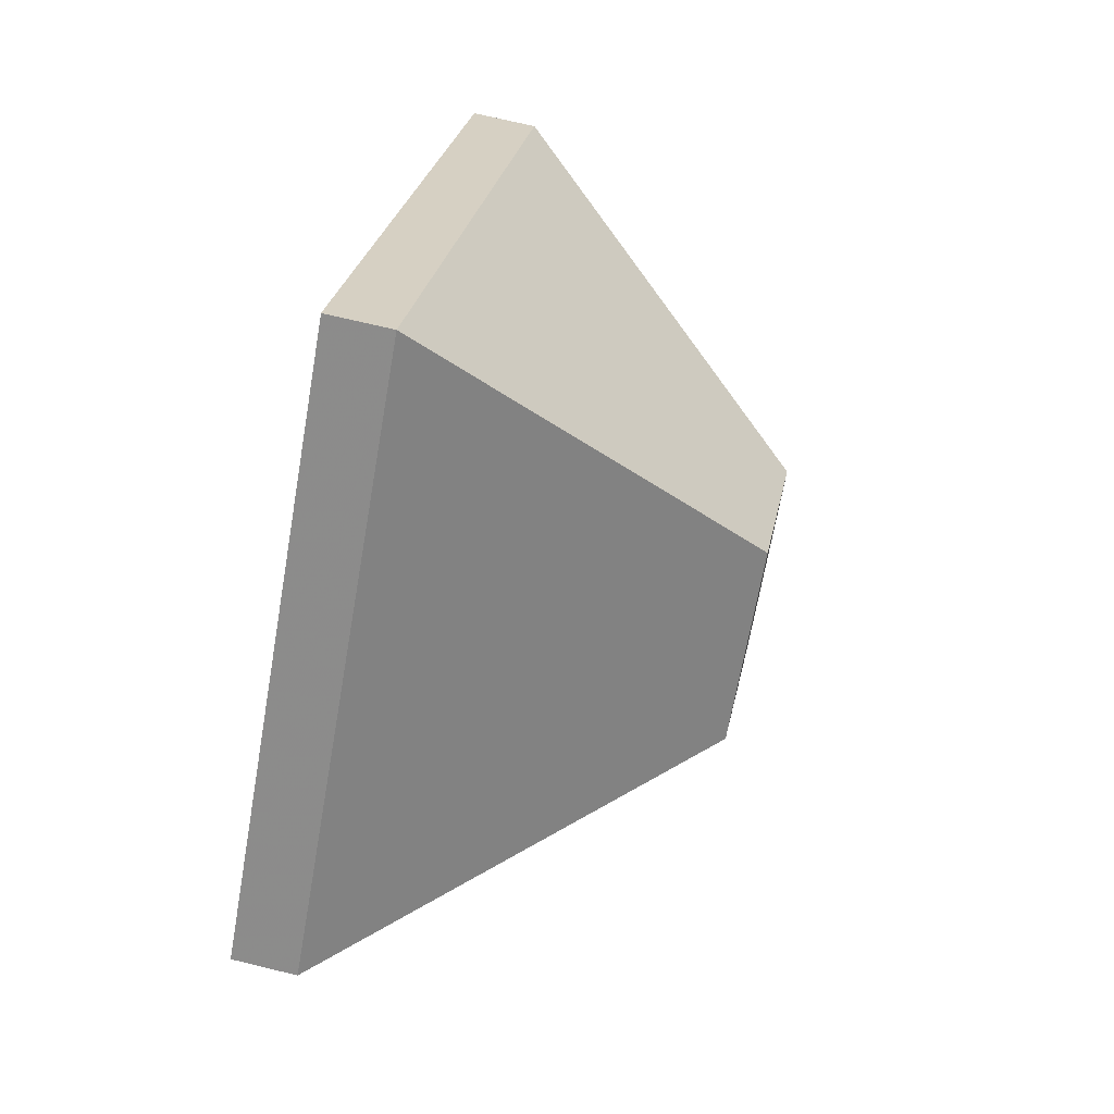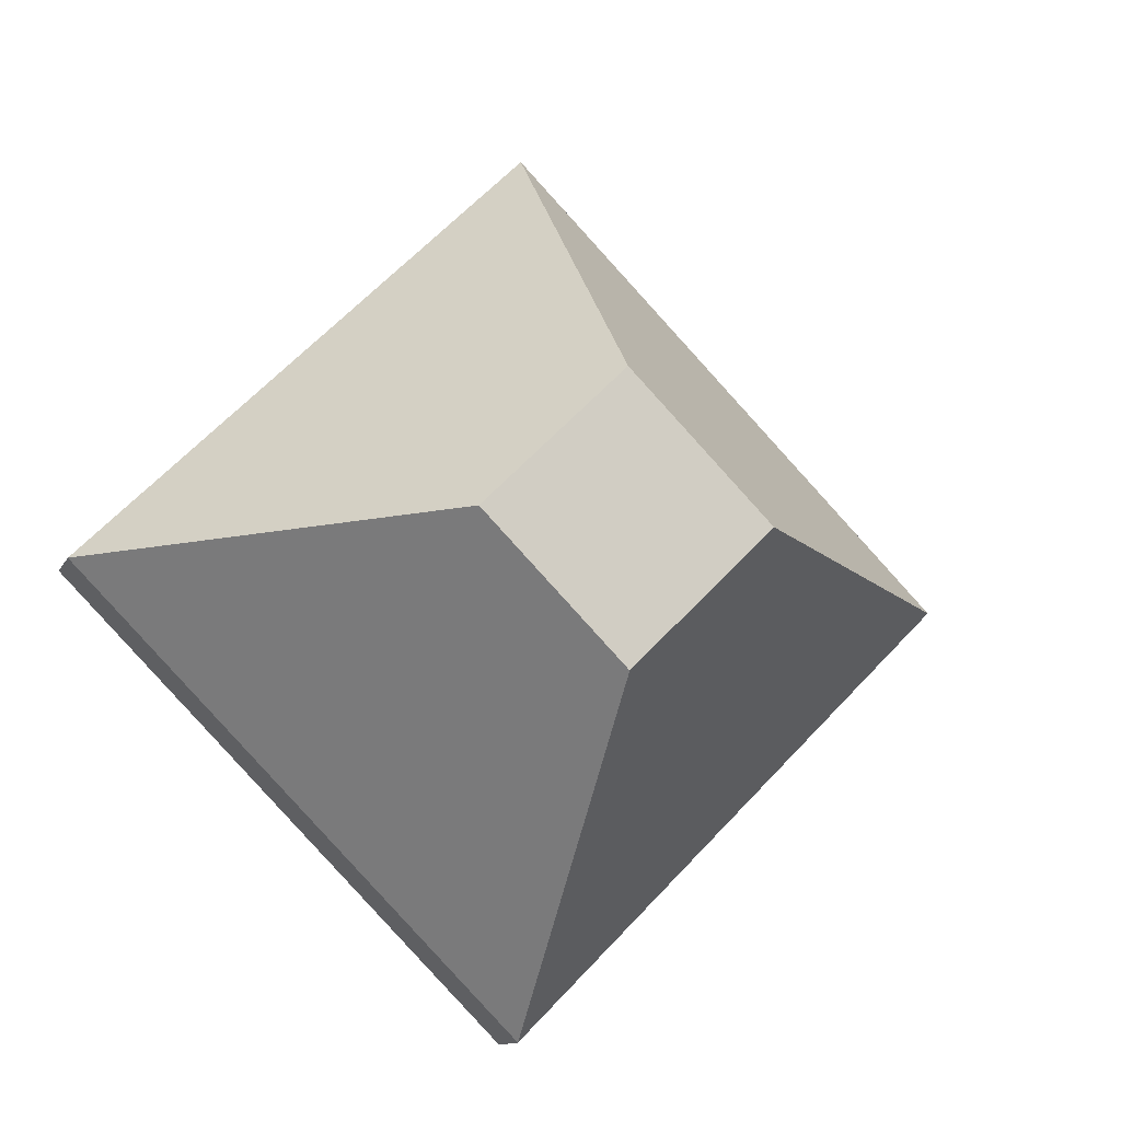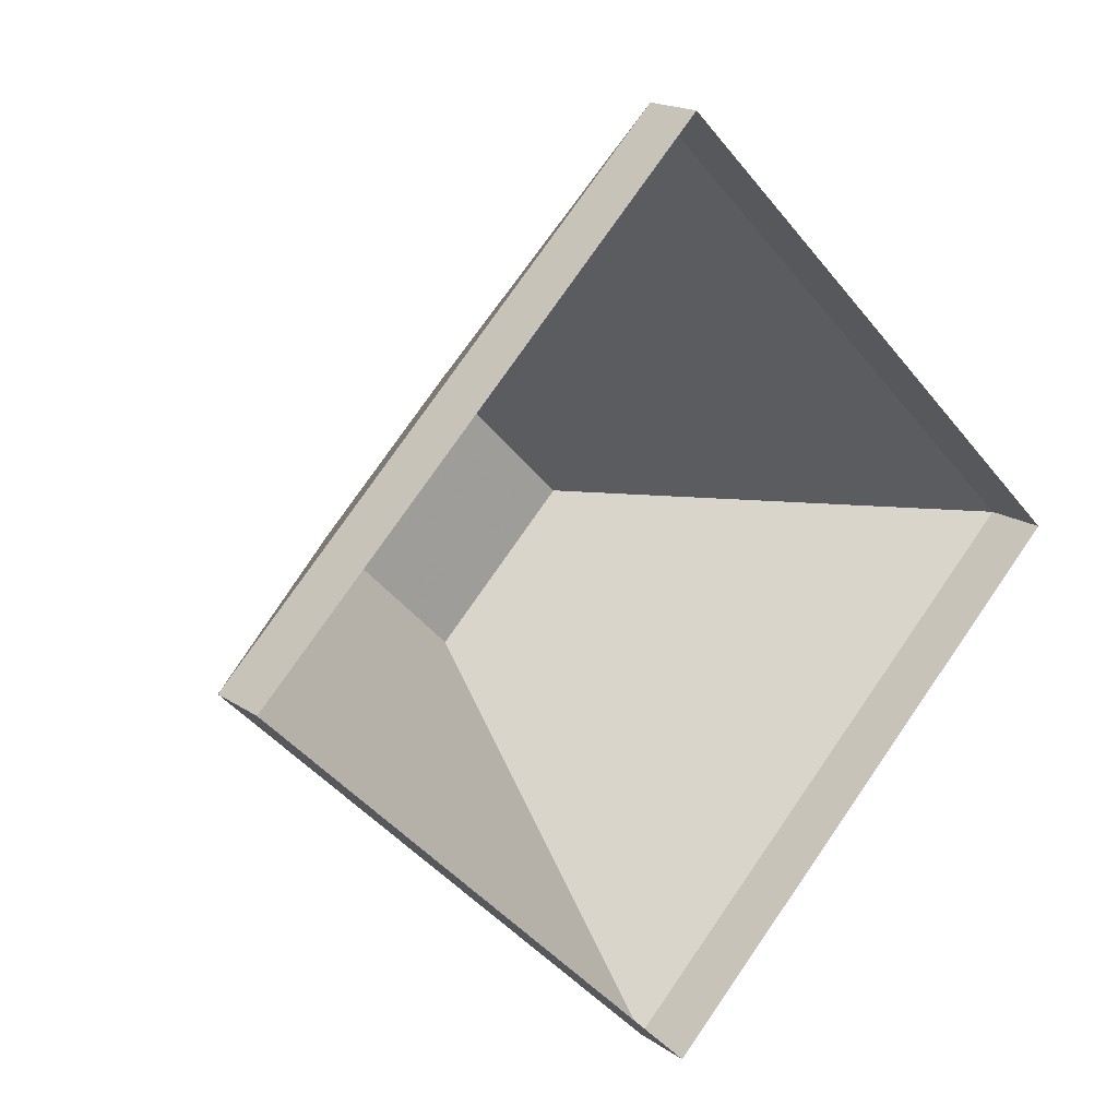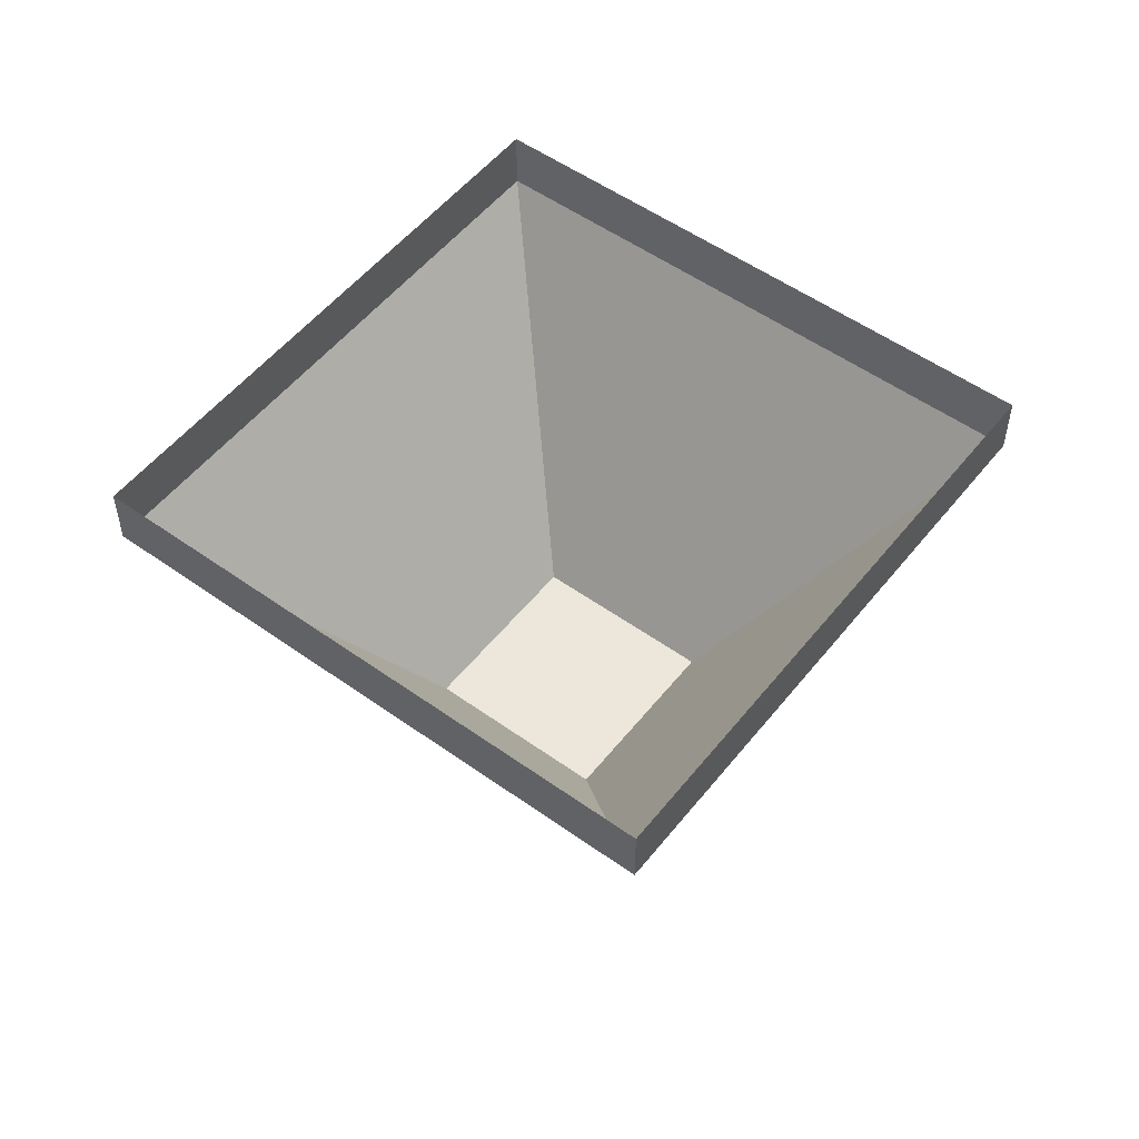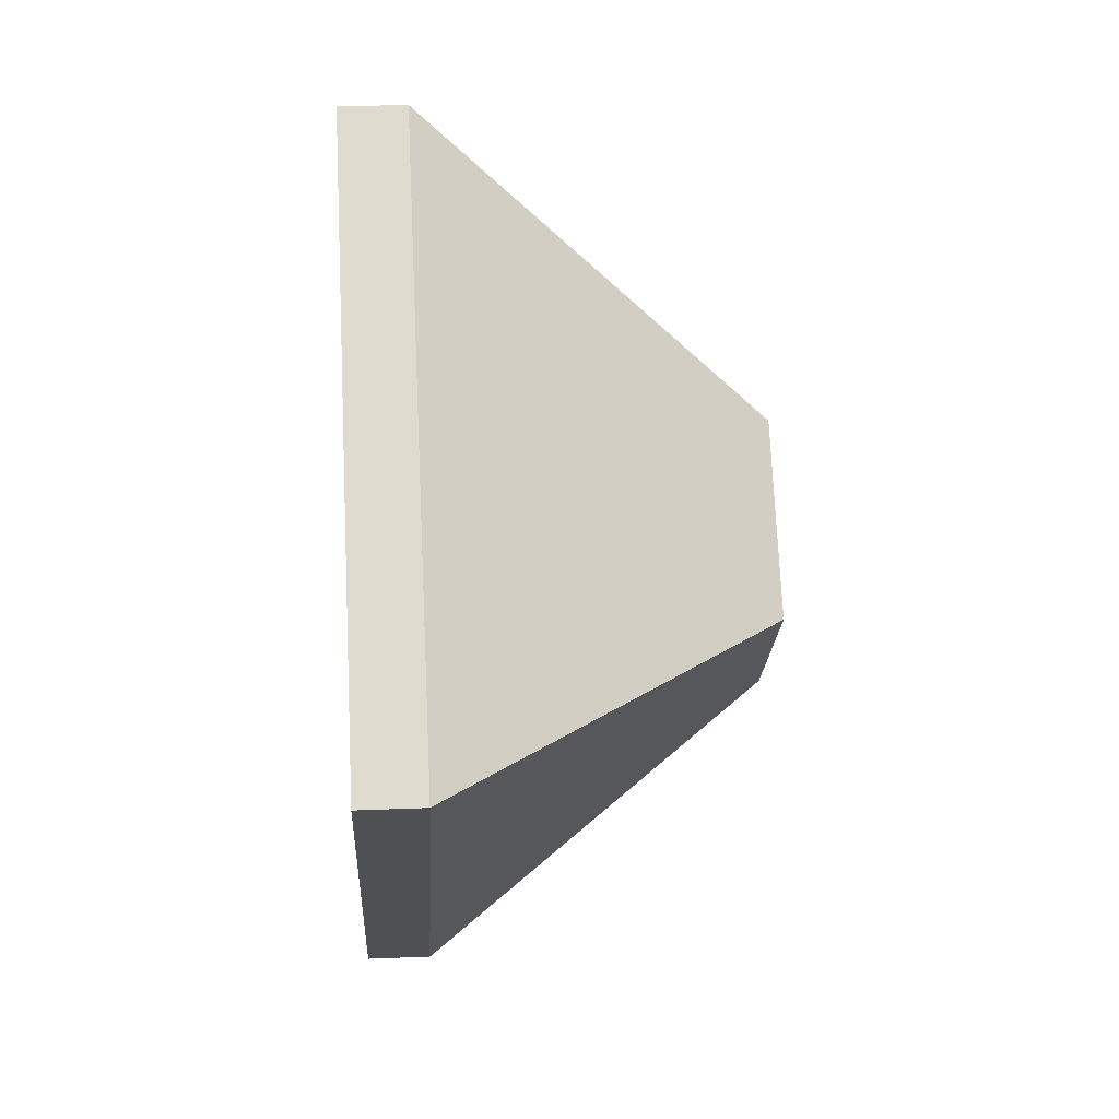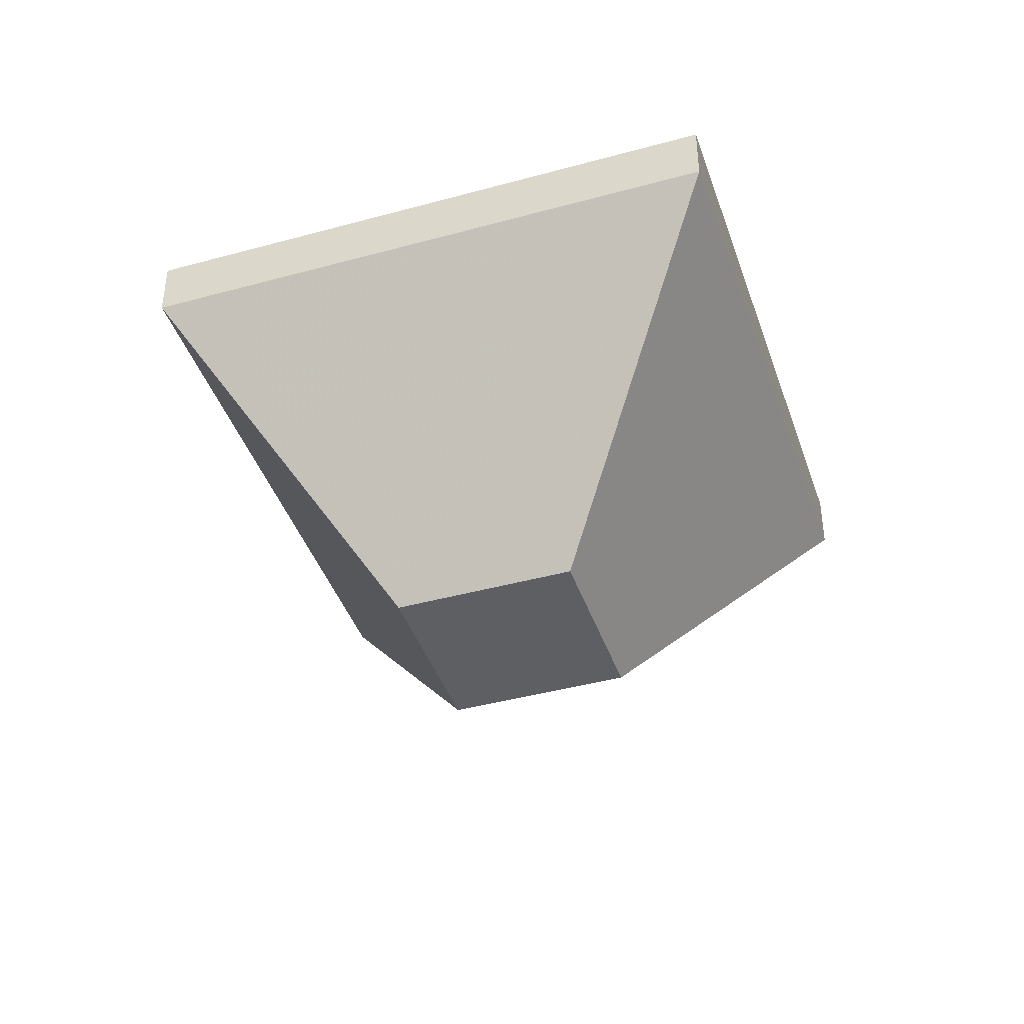
<metadata>
{"format":"obj","ext":"obj","renderer":"f3d","projection":"perspective","resolution":1024,"background":"white","views":[{"elev":70.0,"azim":-76.3,"up":"+Z"},{"elev":-12.1,"azim":-18.0,"up":"+Z"},{"elev":17.3,"azim":143.4,"up":"+Z"},{"elev":53.0,"azim":-7.5,"up":"+Y"},{"elev":25.9,"azim":-93.7,"up":"+Z"},{"elev":-41.9,"azim":63.3,"up":"+Y"}]}
</metadata>
<code>
g Chap01_BD_AirFortress_08A_Lod4
v 0 -10.35 -7.277
v -7.277 -10.35 0
v 7.277 -10.35 0
v 0 -10.35 7.277
v 23.57 6.953 0
v 1.953e-05 6.953 23.57
v 1.953e-05 10.27 23.57
v 23.57 10.27 0
v 0 -10.35 7.277
v 1.953e-05 6.953 23.57
v 23.57 6.953 0
v 7.277 -10.35 0
v -1.953e-05 6.953 -23.57
v 23.57 6.953 0
v 23.57 10.27 0
v -1.953e-05 10.27 -23.57
v 7.277 -10.35 0
v 23.57 6.953 0
v -1.953e-05 6.953 -23.57
v 0 -10.35 -7.277
v 1.953e-05 6.953 23.57
v -23.57 6.953 0
v -23.57 10.27 0
v 1.953e-05 10.27 23.57
v -7.277 -10.35 0
v -23.57 6.953 0
v 1.953e-05 6.953 23.57
v 0 -10.35 7.277
v -23.57 6.953 0
v -1.953e-05 6.953 -23.57
v -1.953e-05 10.27 -23.57
v -23.57 10.27 0
v 0 -10.35 -7.277
v -1.953e-05 6.953 -23.57
v -23.57 6.953 0
v -7.277 -10.35 0
g Chap01_BD_AirFortress_08A_Lod4_0
f 3 2 1
f 3 4 2
f 7 6 5
f 8 7 5
f 11 10 9
f 12 11 9
f 15 14 13
f 16 15 13
f 19 18 17
f 20 19 17
f 23 22 21
f 24 23 21
f 27 26 25
f 28 27 25
f 31 30 29
f 32 31 29
f 35 34 33
f 36 35 33

</code>
